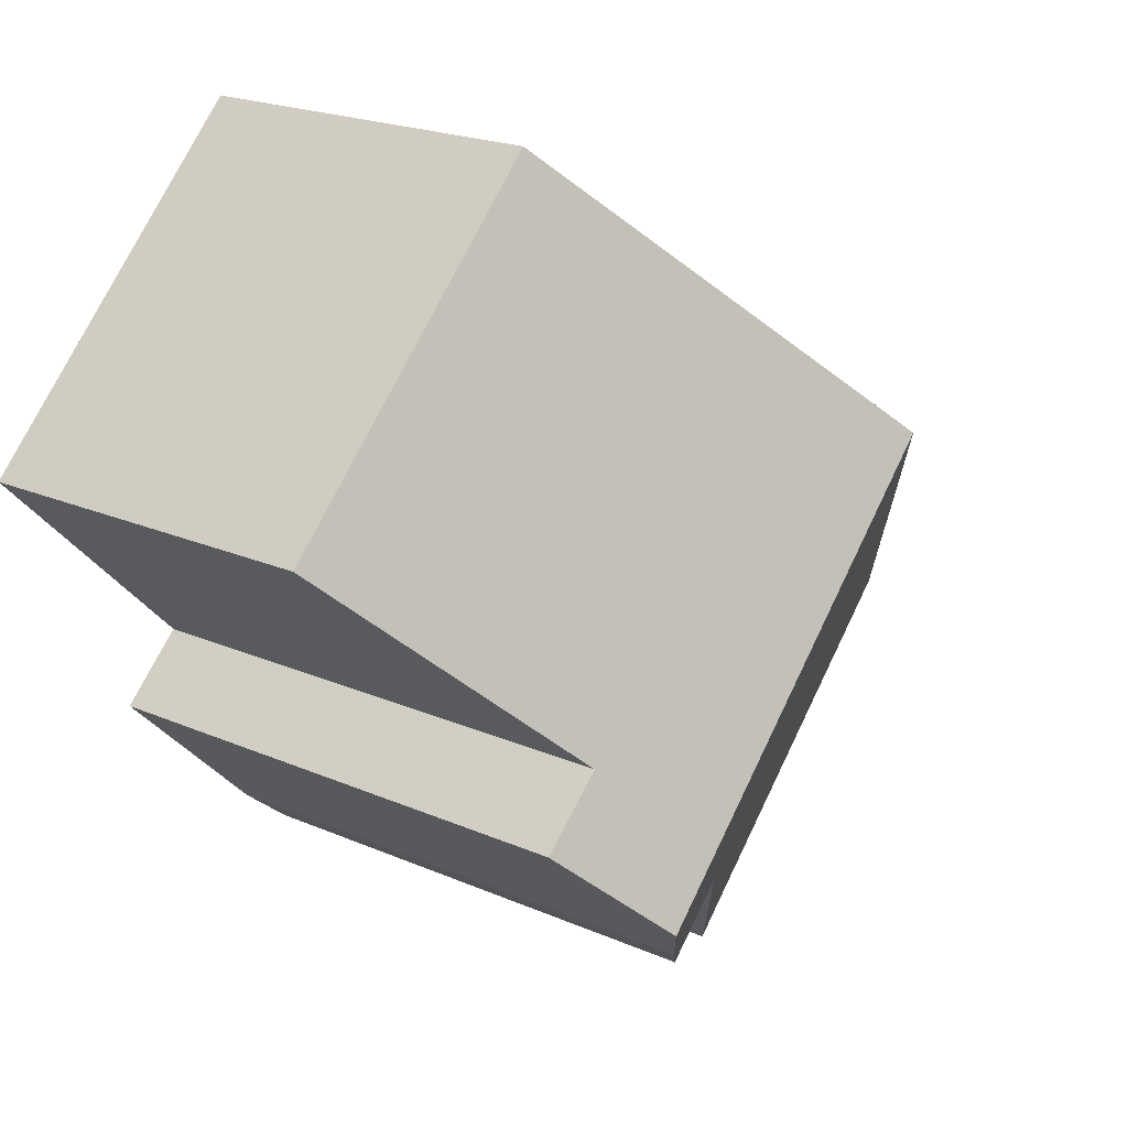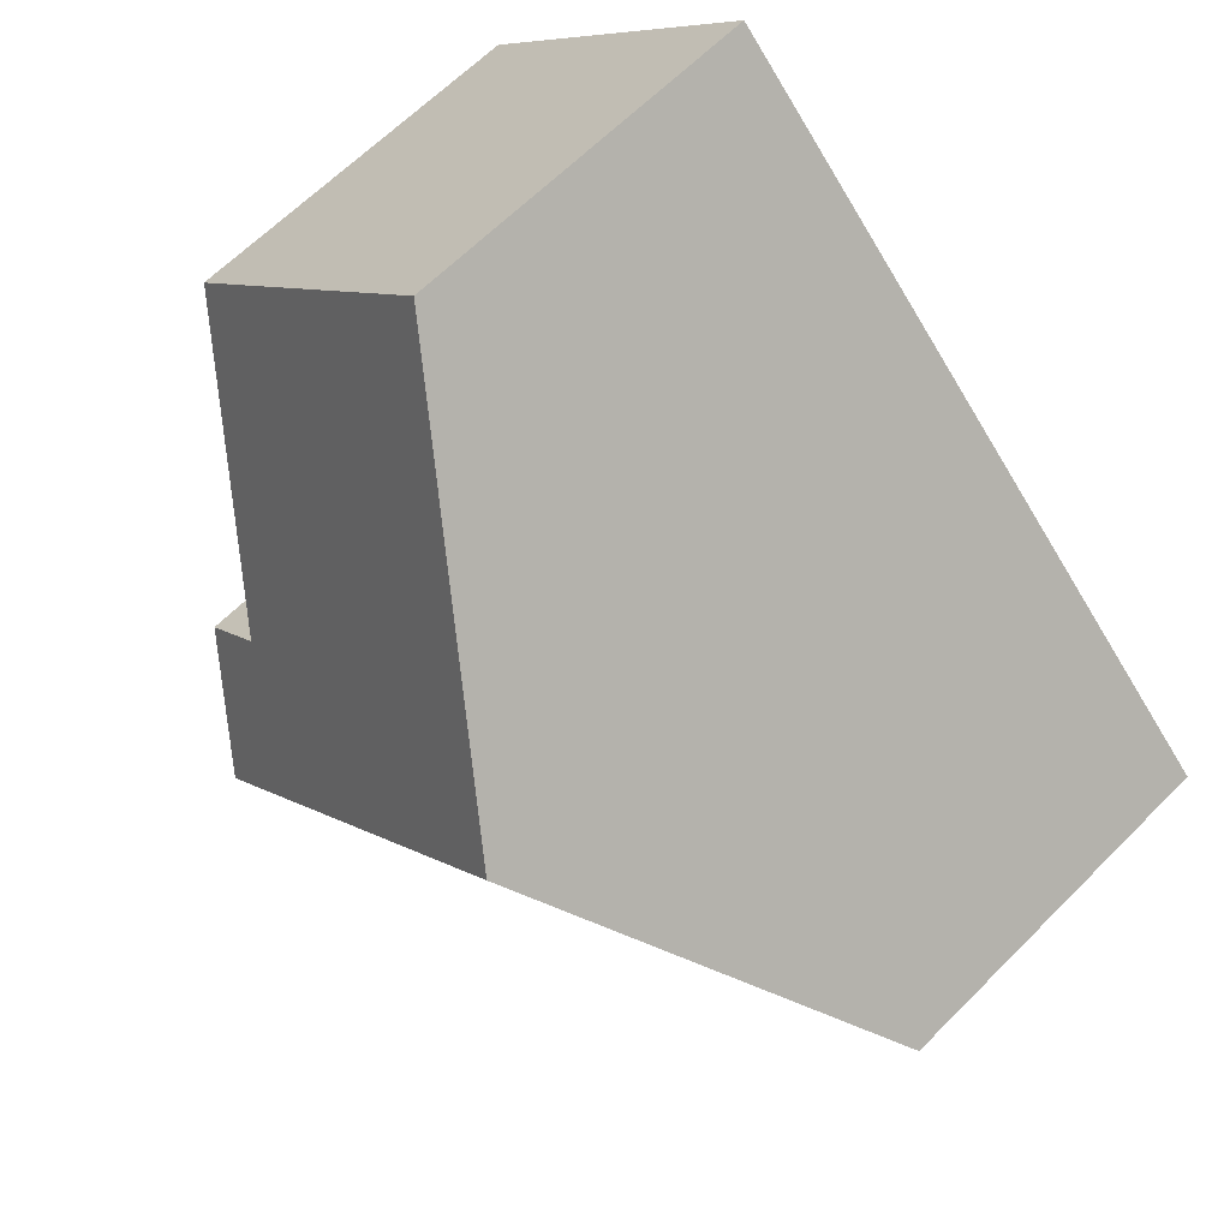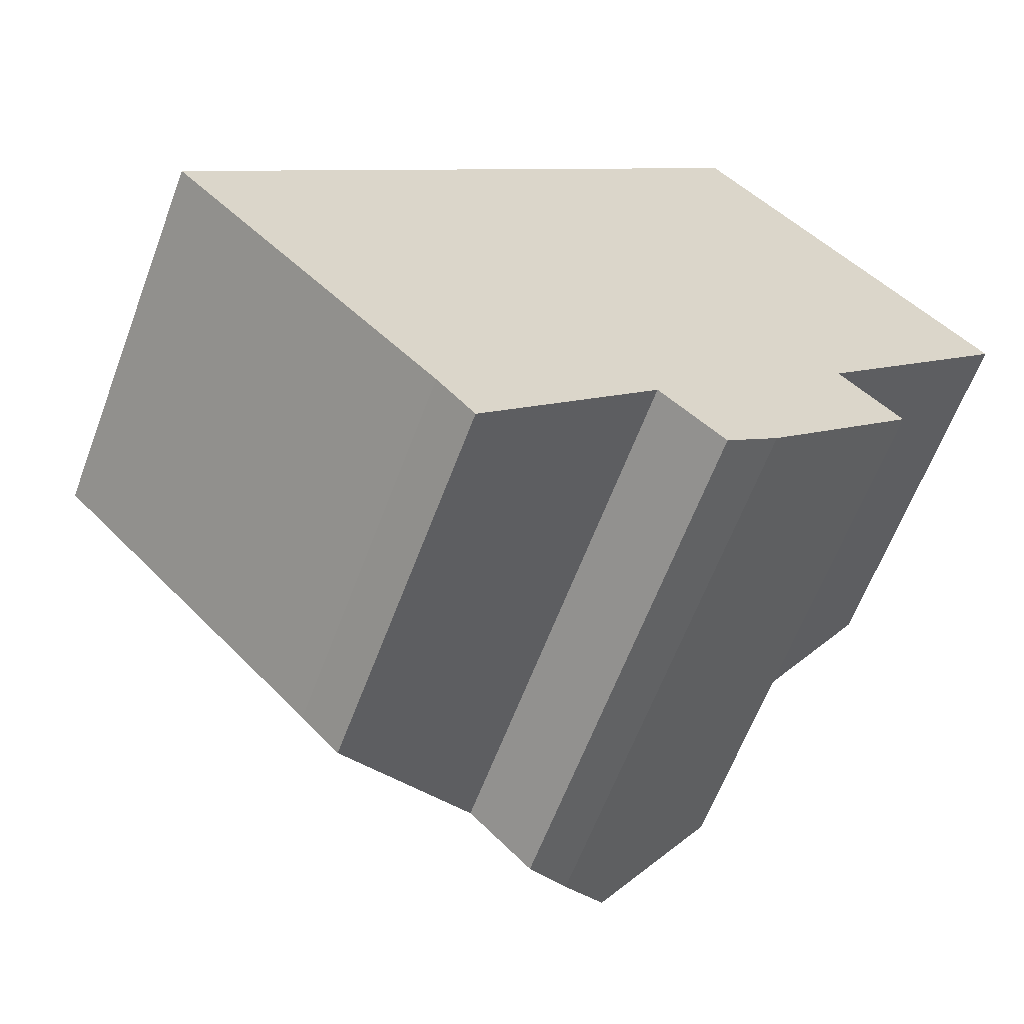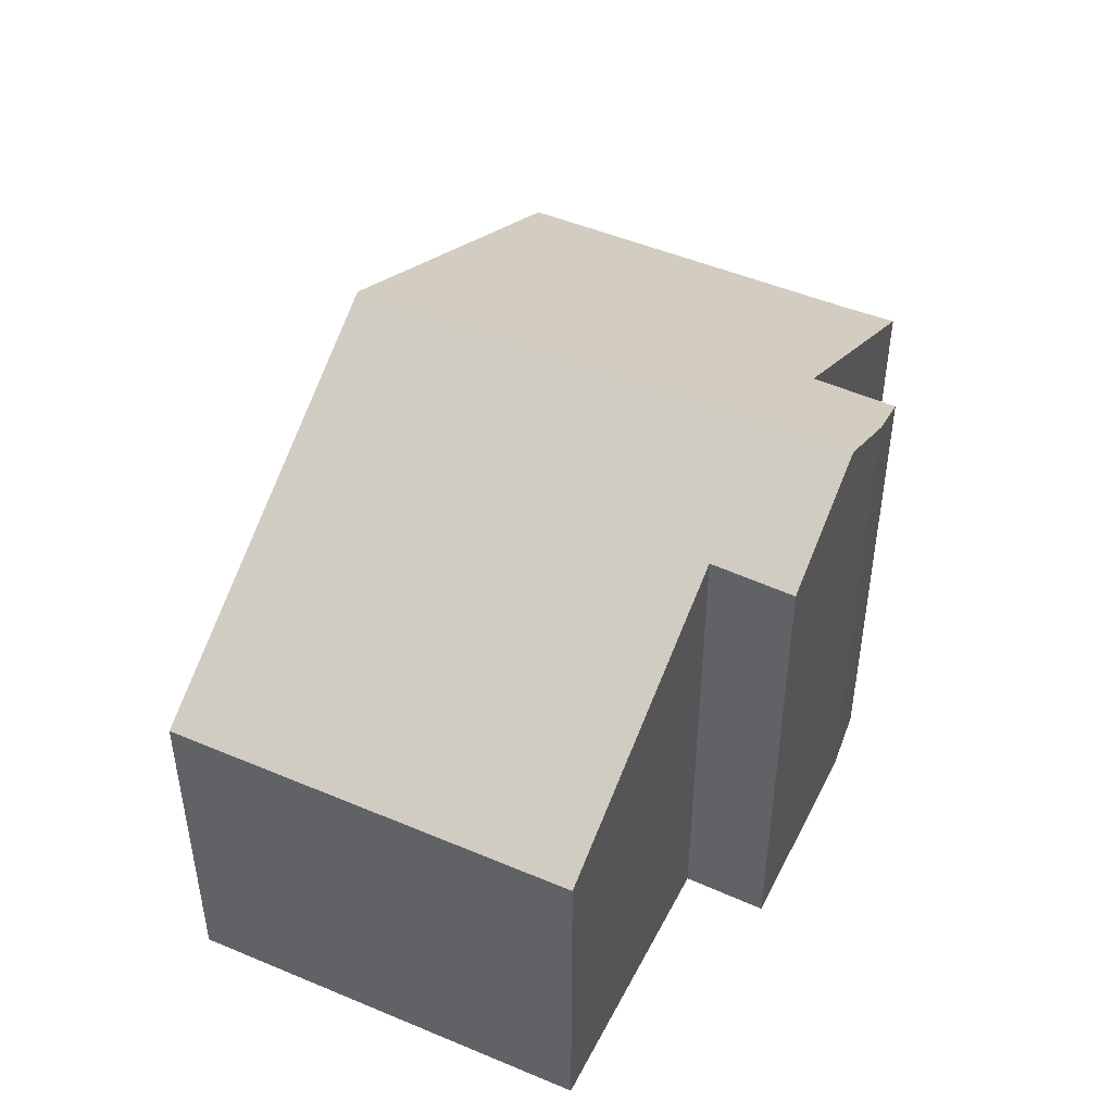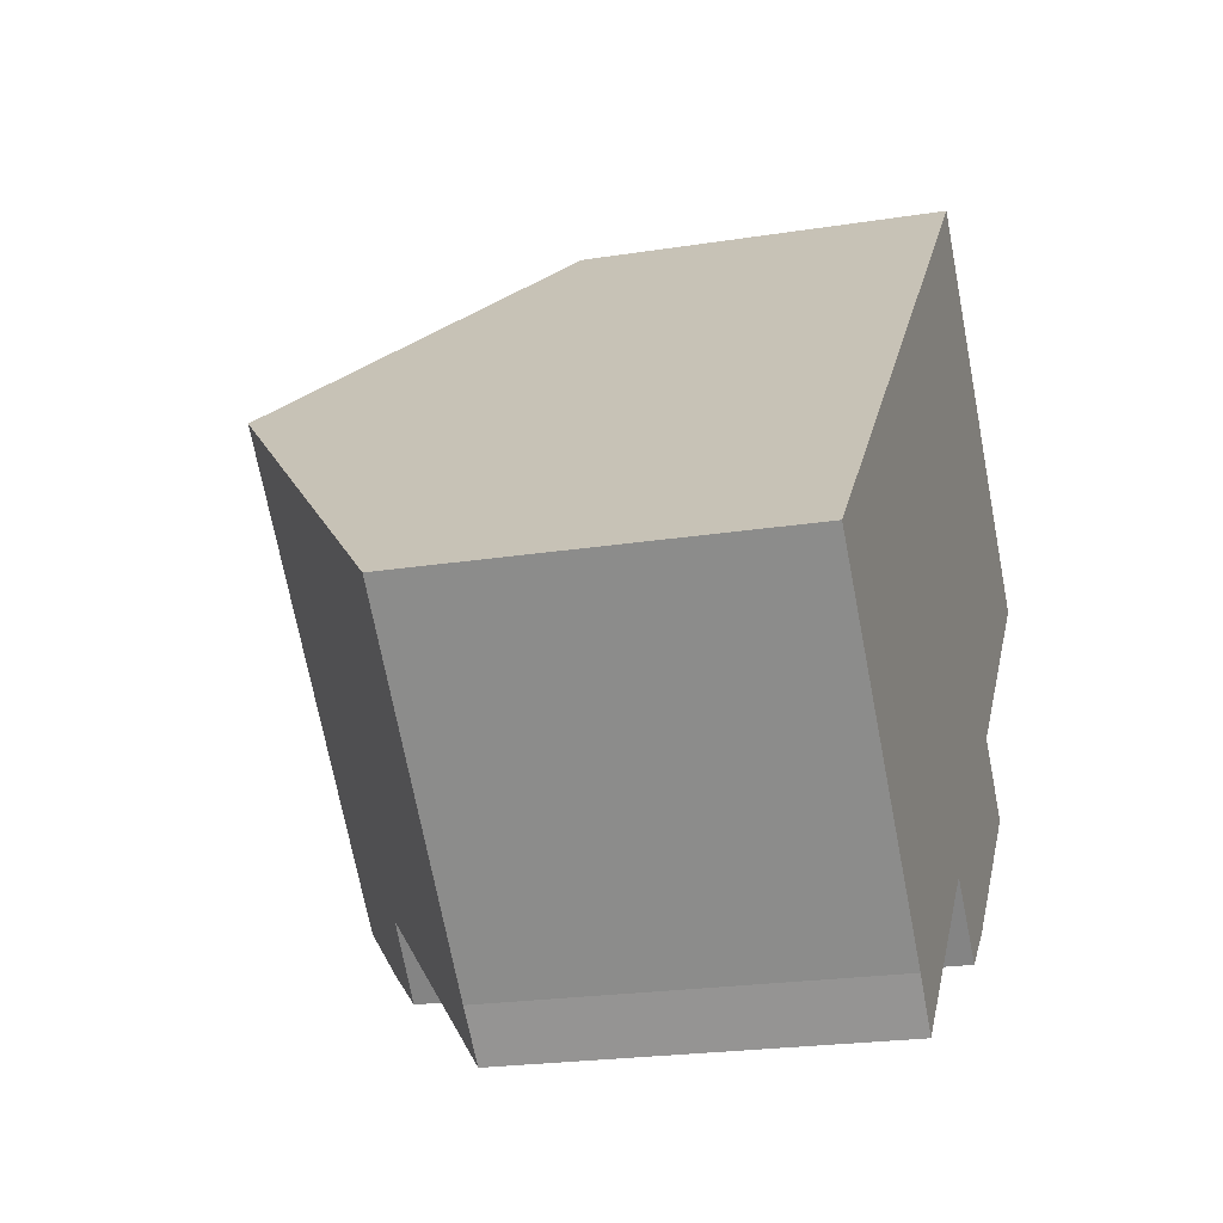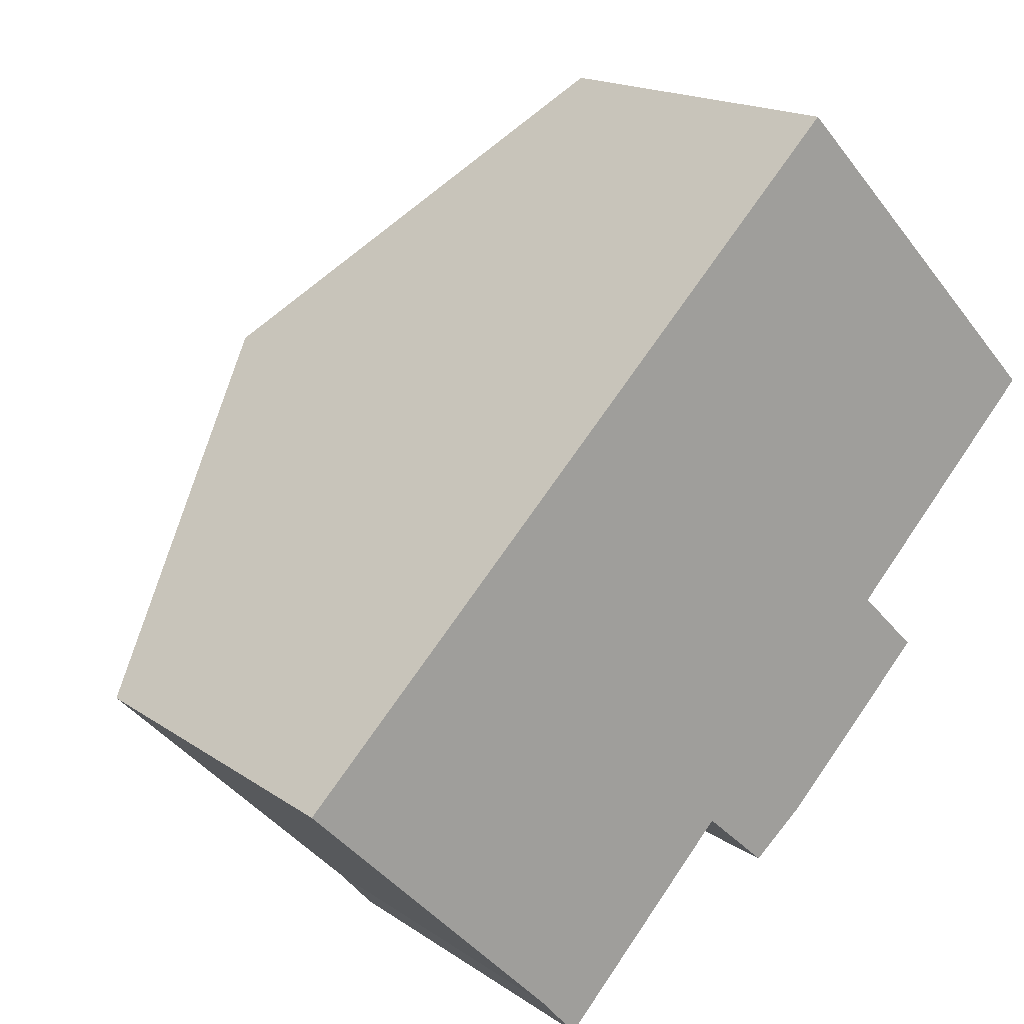
<metadata>
{"format":"obj","ext":"obj","renderer":"f3d","projection":"perspective","resolution":1024,"background":"white","views":[{"elev":20.5,"azim":128.7,"up":"+Z"},{"elev":63.3,"azim":-135.5,"up":"+Z"},{"elev":-62.2,"azim":-20.5,"up":"+Z"},{"elev":49.1,"azim":70.8,"up":"+Y"},{"elev":-21.9,"azim":-74.4,"up":"+Z"},{"elev":17.0,"azim":-36.6,"up":"+Z"}]}
</metadata>
<code>
v  4.398 6.187 -4.5
v  7.987 8.488 -2.167
v  5.015 6.161 -5.211
v  0 6.161 3.773e-16
v  9.979 9.165 -2.451
v  9.085 8.54 -3.17
v  10.99 9.945 -1.446
v  4.946 9.945 4.834
v  1.889 7.606 1.846
v  14.86 6.146 4.546
v  9.871 6.176 9.648
v  11.47 8.789 1.099
v  12.21 8.216 1.846
v  12.52 8.764 0.077
v  12.52 -4.715e-18 0.077
v  9.979 1.501e-16 -2.451
v  10.99 8.854e-17 -1.446
v  9.085 1.941e-16 -3.17
v  7.987 1.327e-16 -2.167
v  5.015 3.191e-16 -5.211
v  14.86 -2.784e-16 4.546
v  11.47 -6.729e-17 1.099
v  12.21 -1.13e-16 1.846
v  4.398 2.755e-16 -4.5
v  0 0 0
v  1.889 -1.13e-16 1.846
v  4.946 -2.96e-16 4.834
v  9.871 -5.908e-16 9.648
g defaultobject
f 1 2 3
f 2 1 4
f 2 5 6
f 5 2 7
f 7 2 8
f 8 2 9
f 9 2 4
f 10 8 11
f 8 10 12
f 8 12 7
f 12 10 13
f 7 12 14
f 14 5 7
f 5 14 15
f 5 15 16
f 16 15 17
f 16 6 5
f 6 16 18
f 19 3 2
f 3 19 20
f 21 13 10
f 13 21 12
f 12 21 22
f 22 21 23
f 18 2 6
f 2 18 19
f 3 24 1
f 24 3 20
f 24 4 1
f 4 24 25
f 25 9 4
f 9 25 8
f 8 25 11
f 11 25 26
f 11 26 27
f 11 27 28
f 28 10 11
f 10 28 21
f 22 14 12
f 14 22 15
f 27 21 28
f 21 27 26
f 21 26 25
f 21 25 24
f 21 24 23
f 23 24 22
f 22 24 19
f 22 19 15
f 19 24 20
f 19 17 15
f 17 19 18
f 17 18 16

</code>
